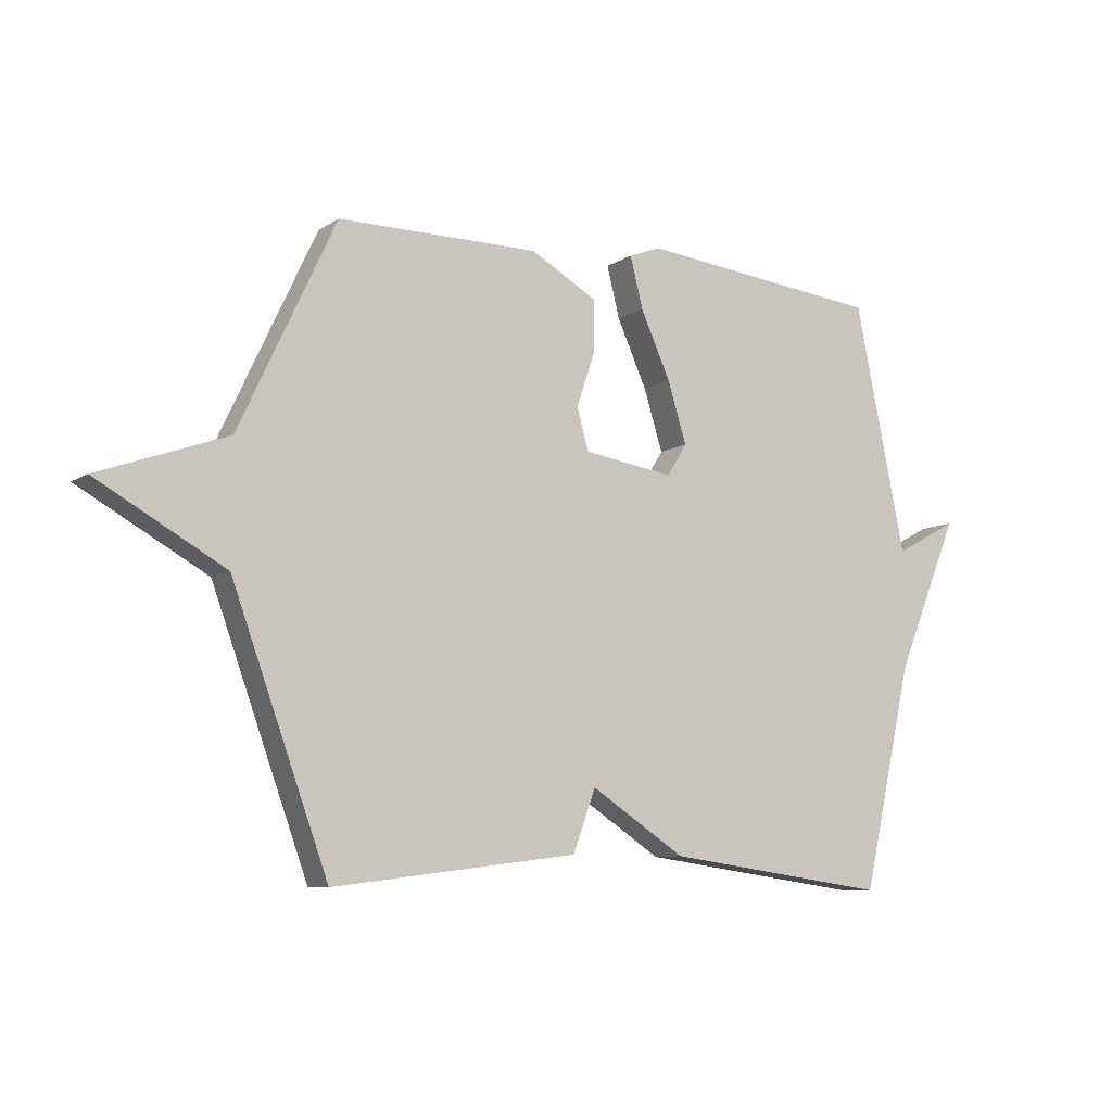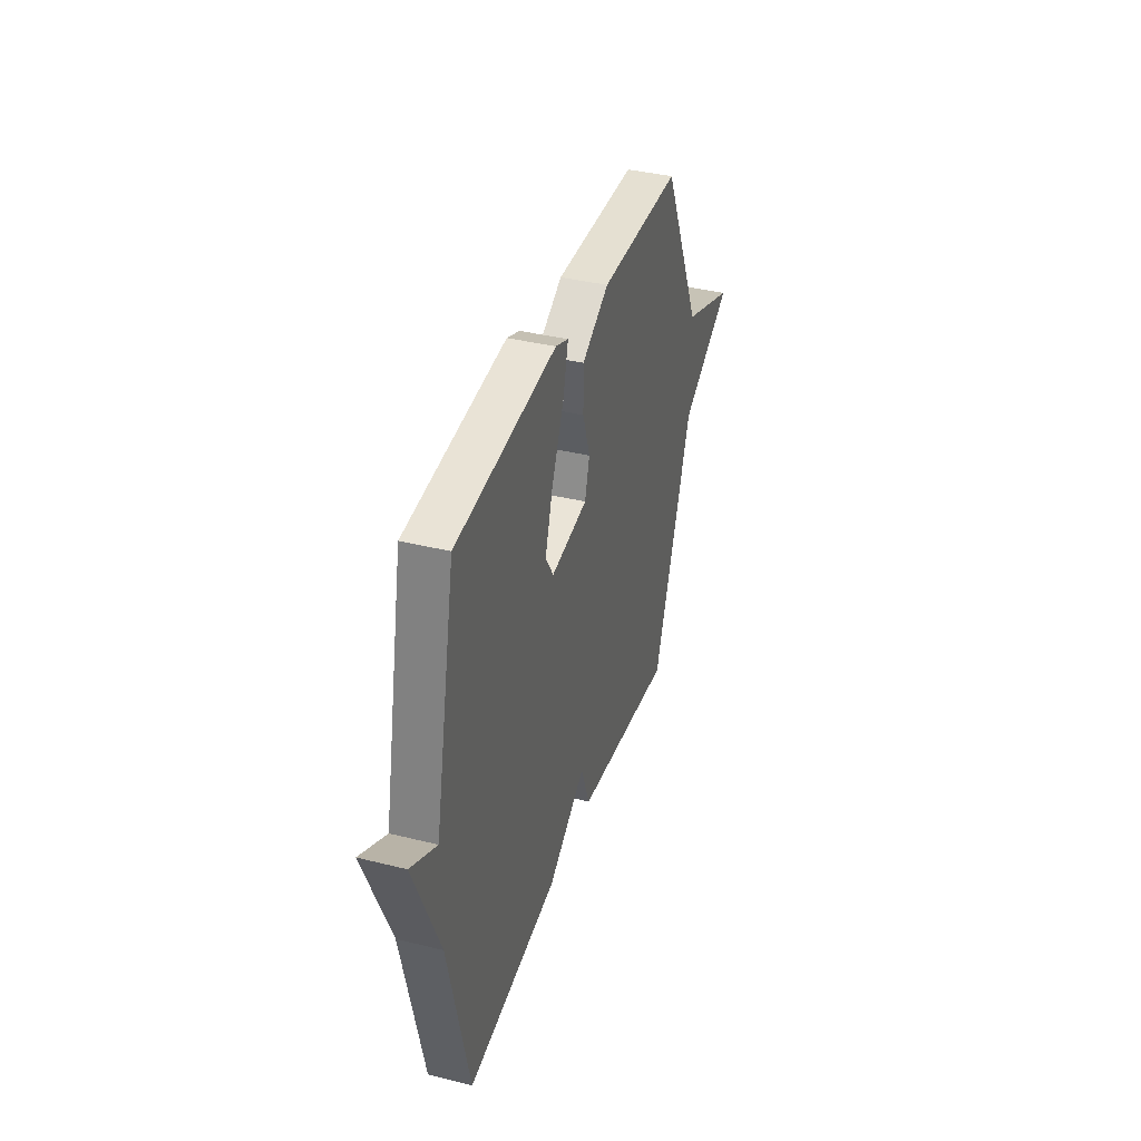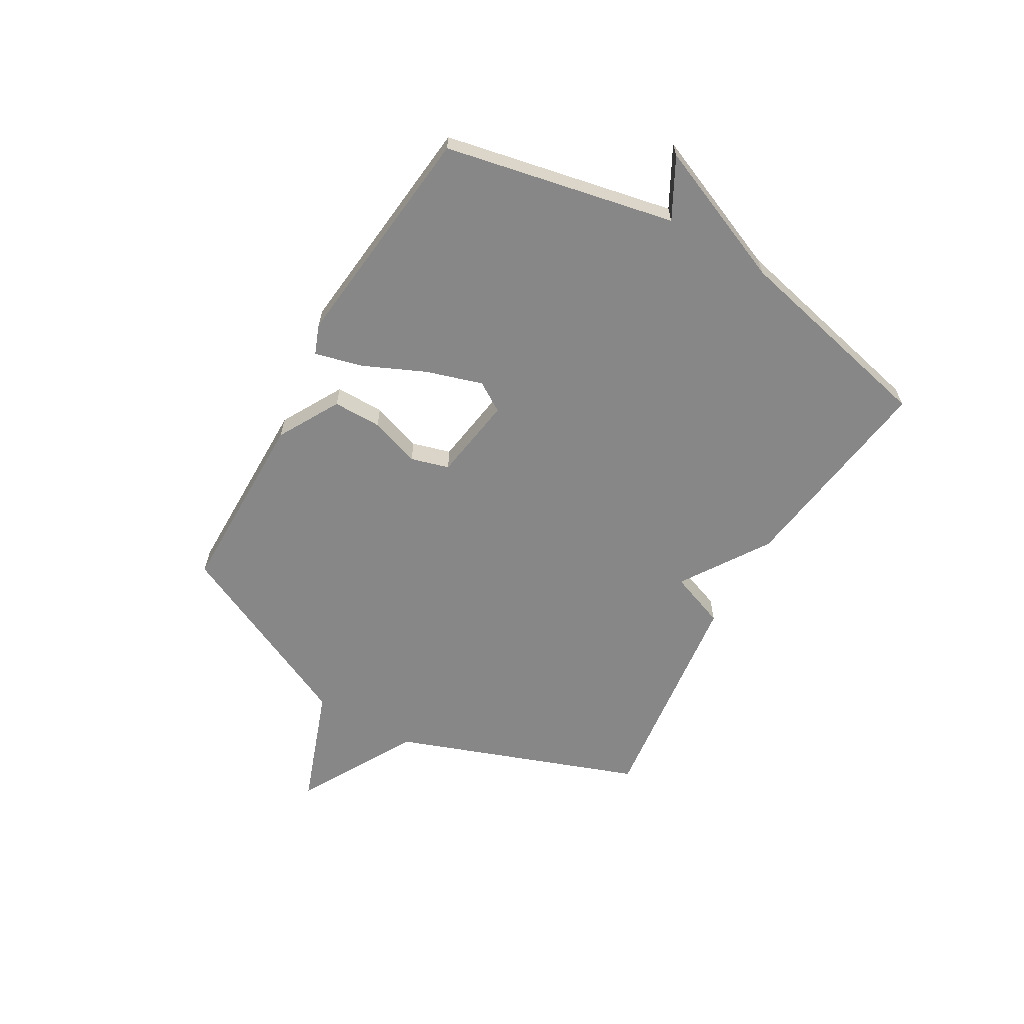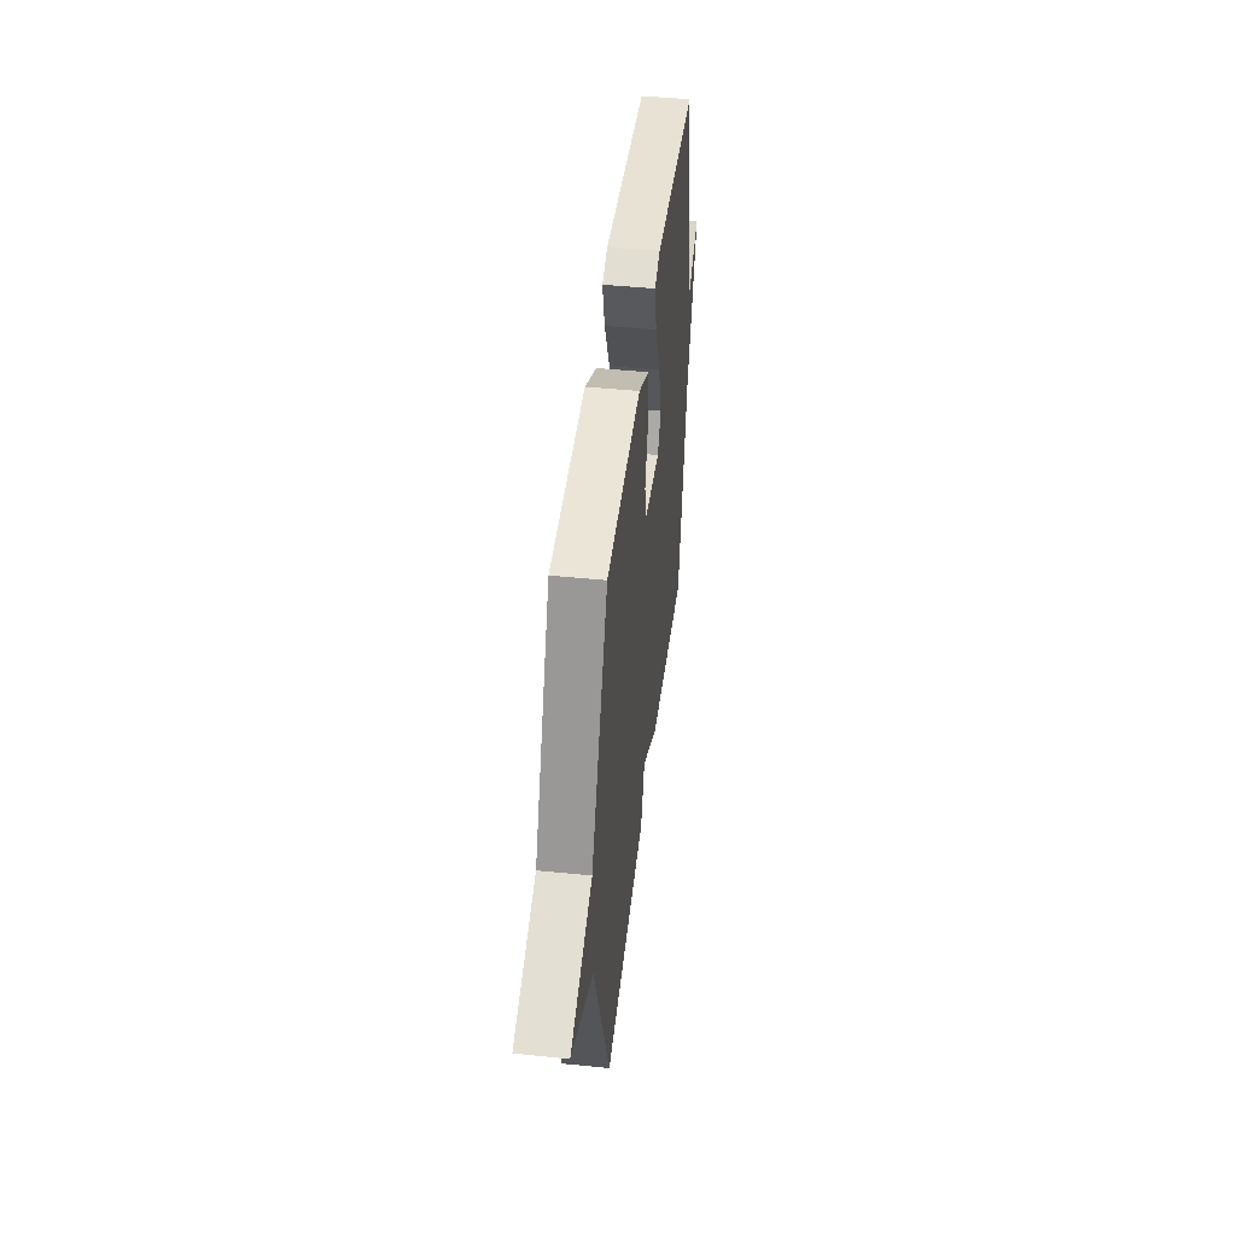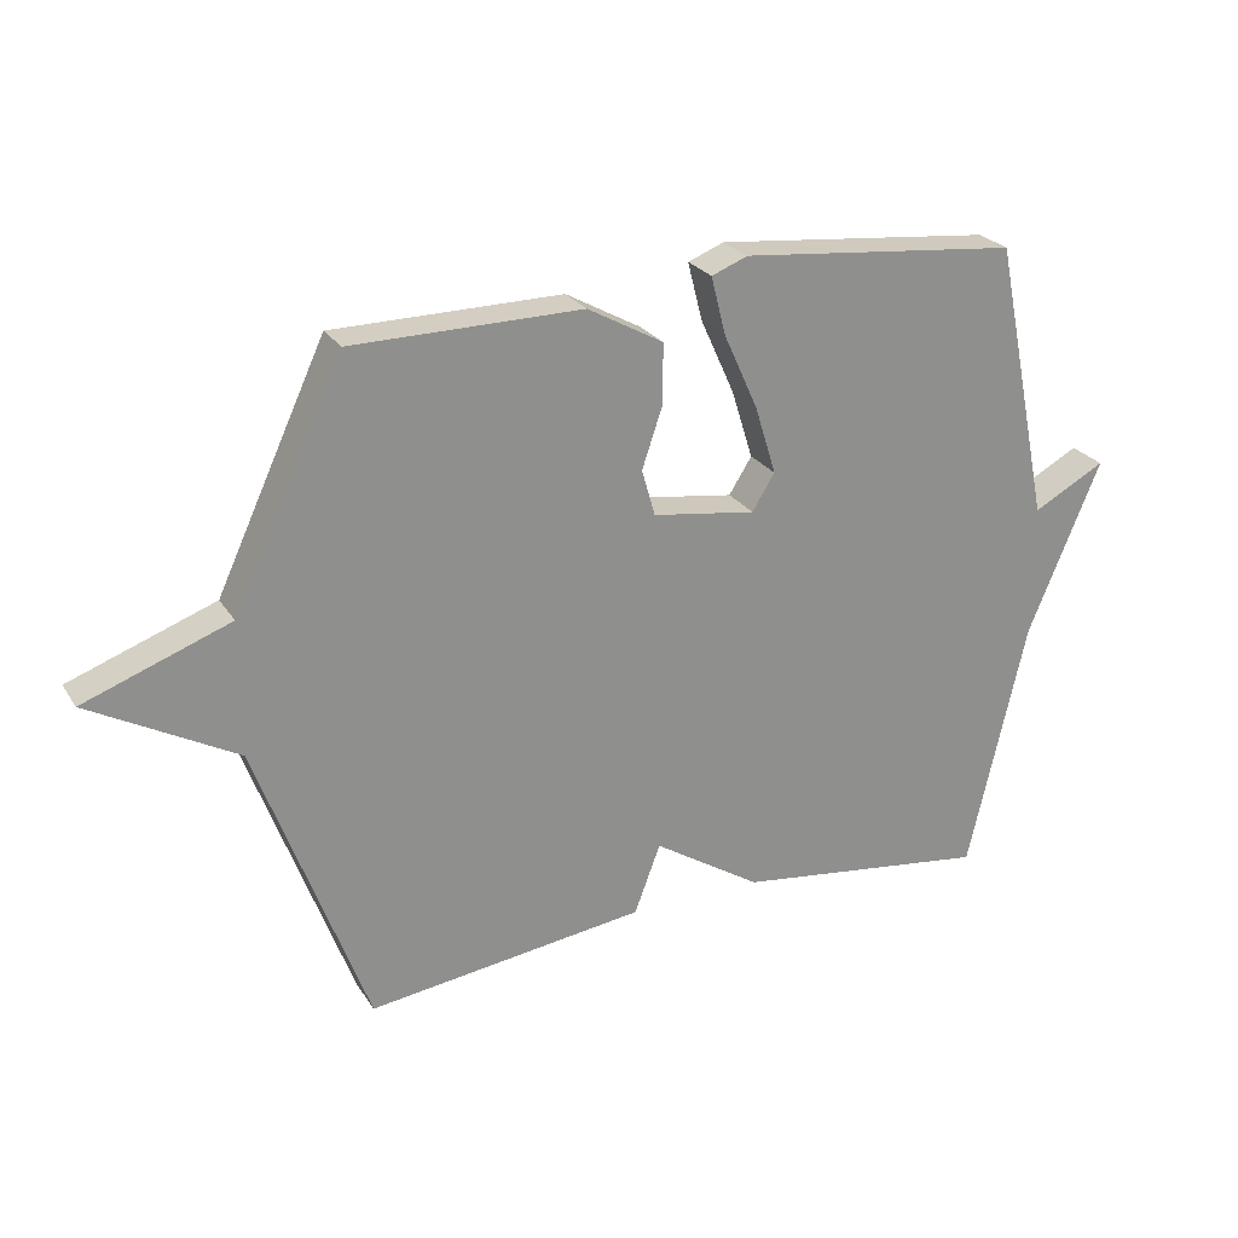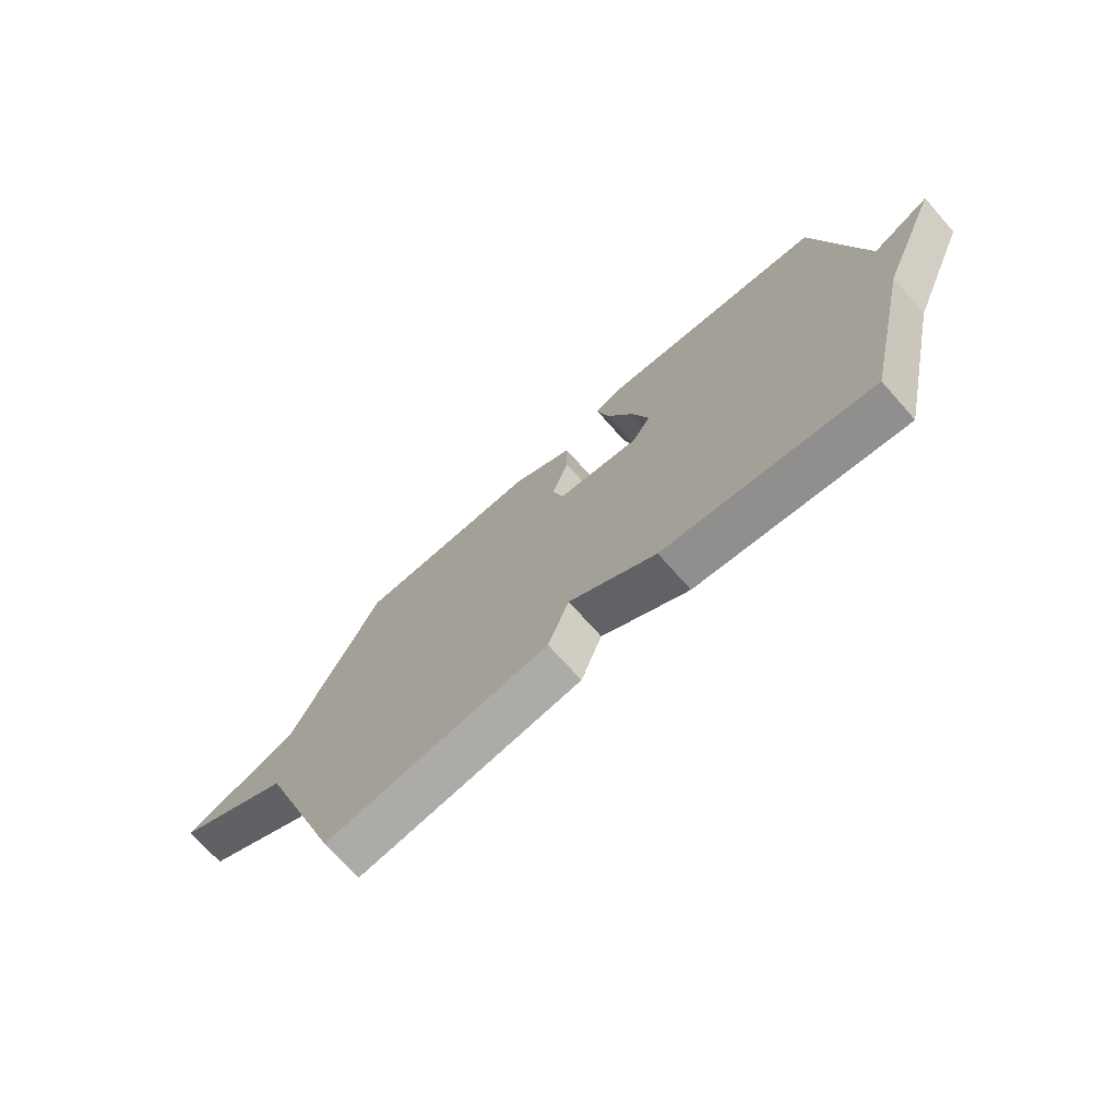
<metadata>
{"format":"obj","ext":"obj","renderer":"f3d","projection":"perspective","resolution":1024,"background":"white","views":[{"elev":-8.7,"azim":-31.5,"up":"+Z"},{"elev":37.9,"azim":107.6,"up":"+Z"},{"elev":-62.4,"azim":59.9,"up":"+Y"},{"elev":45.5,"azim":-83.3,"up":"+Z"},{"elev":25.1,"azim":-25.4,"up":"+Z"},{"elev":-71.4,"azim":41.6,"up":"+Z"}]}
</metadata>
<code>
v -0.5 0.07 0.5
v -0.157 0.07 0.502
v -0.044 0.07 0.439
v -0.044 0.07 0.35
v -0.075 0.07 0.258
v -0.055 0.07 0.188
v 0.099 0.07 0.165
v 0.133 0.07 0.219
v 0.101 0.07 0.322
v 0.05 0.07 0.435
v 0.028 0.07 0.522
v 0.082 0.07 0.543
v 0.5 0.07 0.5
v 0.587 0.07 0.08
v 0.695 0.07 0.138
v 0.587 0.07 -0.12
v 0.5 0.07 -0.5
v 0.117 0.07 -0.448
v -0.044 0.07 -0.344
v -0.083 0.07 -0.448
v -0.5 0.07 -0.5
v -0.664 0.07 -0.051
v -0.882 0.07 0.07
v -0.664 0.07 0.149
v -0.5 0 0.5
v -0.157 0 0.502
v -0.044 0 0.439
v -0.044 0 0.35
v -0.075 0 0.258
v -0.055 0 0.188
v 0.099 0 0.165
v 0.133 0 0.219
v 0.101 0 0.322
v 0.05 0 0.435
v 0.028 0 0.522
v 0.082 0 0.543
v 0.5 0 0.5
v 0.587 0 0.08
v 0.695 0 0.138
v 0.587 0 -0.12
v 0.5 0 -0.5
v 0.117 0 -0.448
v -0.044 0 -0.344
v -0.083 0 -0.448
v -0.5 0 -0.5
v -0.664 0 -0.051
v -0.882 0 0.07
v -0.664 0 0.149
f 22 23 24
f 24 1 2
f 22 24 2
f 21 22 2
f 20 21 2
f 19 20 2
f 16 17 18 19
f 14 15 16 19
f 12 13 14
f 11 12 14
f 10 11 14
f 9 10 14
f 8 9 14
f 7 8 14 19
f 6 7 19
f 5 6 19 2
f 2 3 4 5
f 48 47 46
f 26 25 48
f 26 48 46
f 26 46 45
f 26 45 44
f 26 44 43
f 43 42 41 40
f 43 40 39 38
f 38 37 36
f 38 36 35
f 38 35 34
f 38 34 33
f 38 33 32
f 43 38 32 31
f 43 31 30
f 26 43 30 29
f 29 28 27 26
f 1 25 26 2
f 2 26 27 3
f 3 27 28 4
f 4 28 29 5
f 5 29 30 6
f 6 30 31 7
f 7 31 32 8
f 8 32 33 9
f 9 33 34 10
f 10 34 35 11
f 11 35 36 12
f 12 36 37 13
f 13 37 38 14
f 14 38 39 15
f 15 39 40 16
f 16 40 41 17
f 17 41 42 18
f 18 42 43 19
f 19 43 44 20
f 20 44 45 21
f 21 45 46 22
f 22 46 47 23
f 23 47 48 24
f 24 48 25 1

</code>
